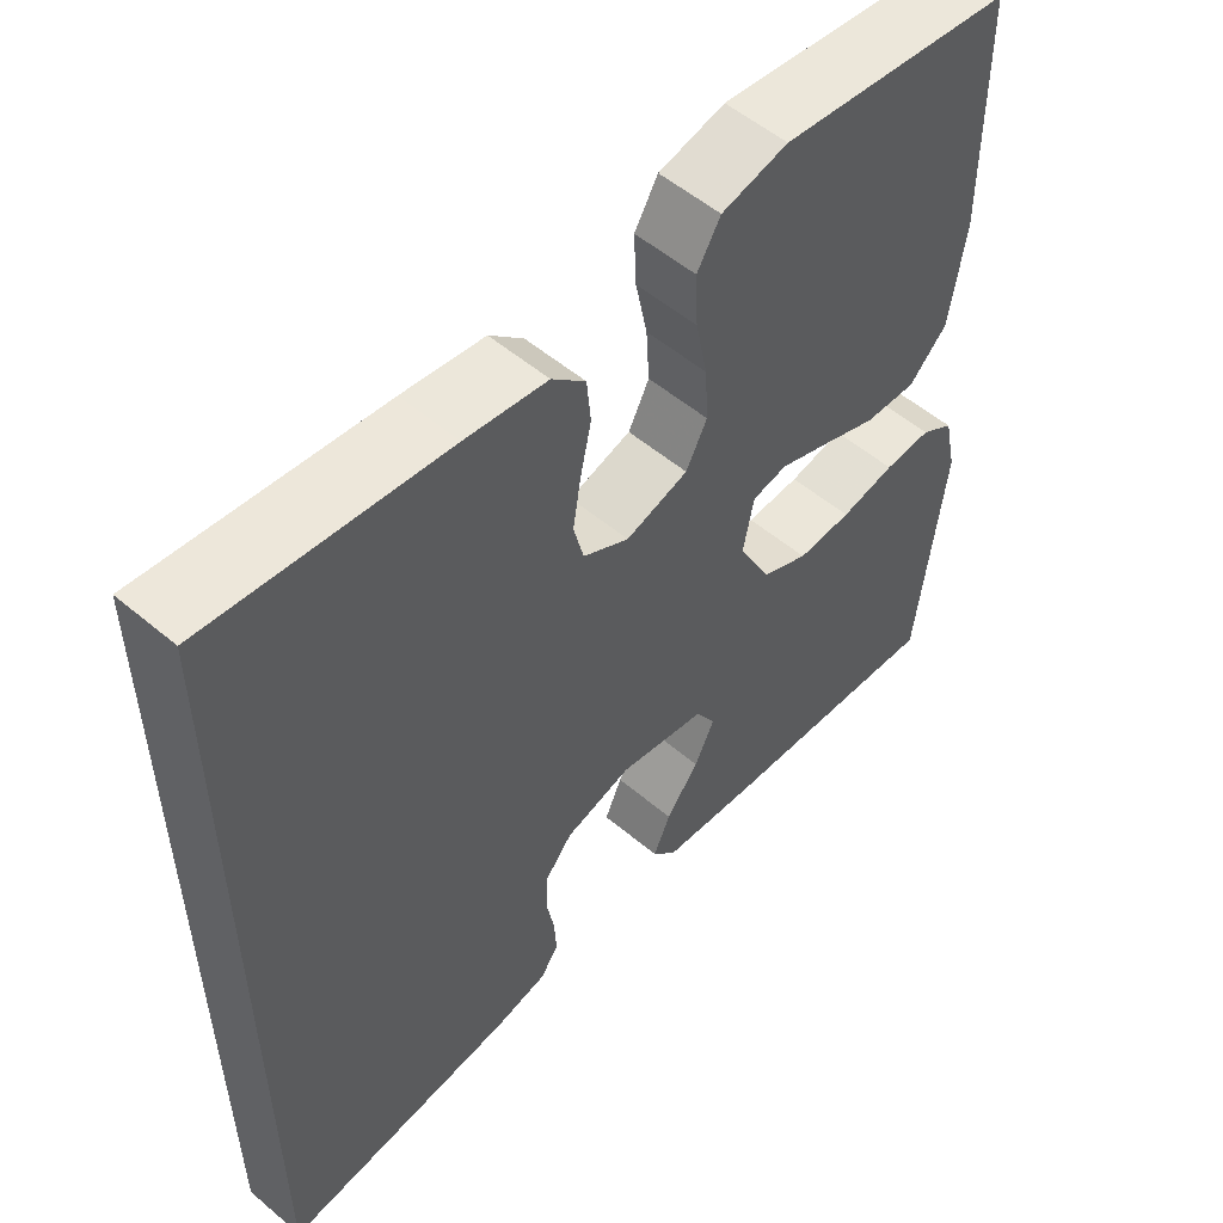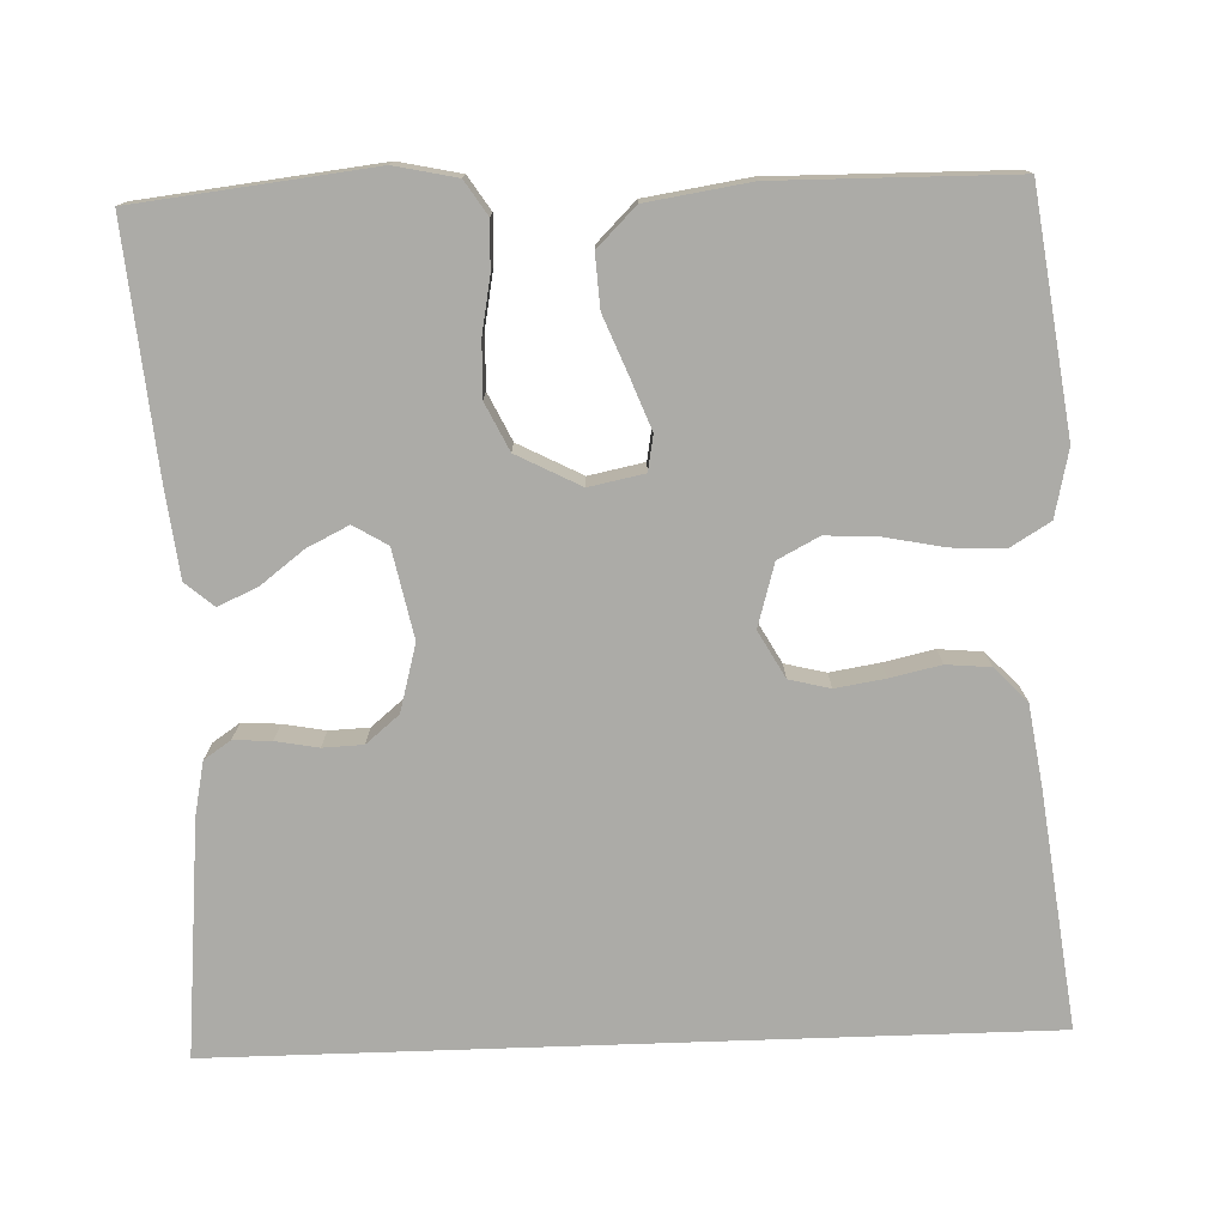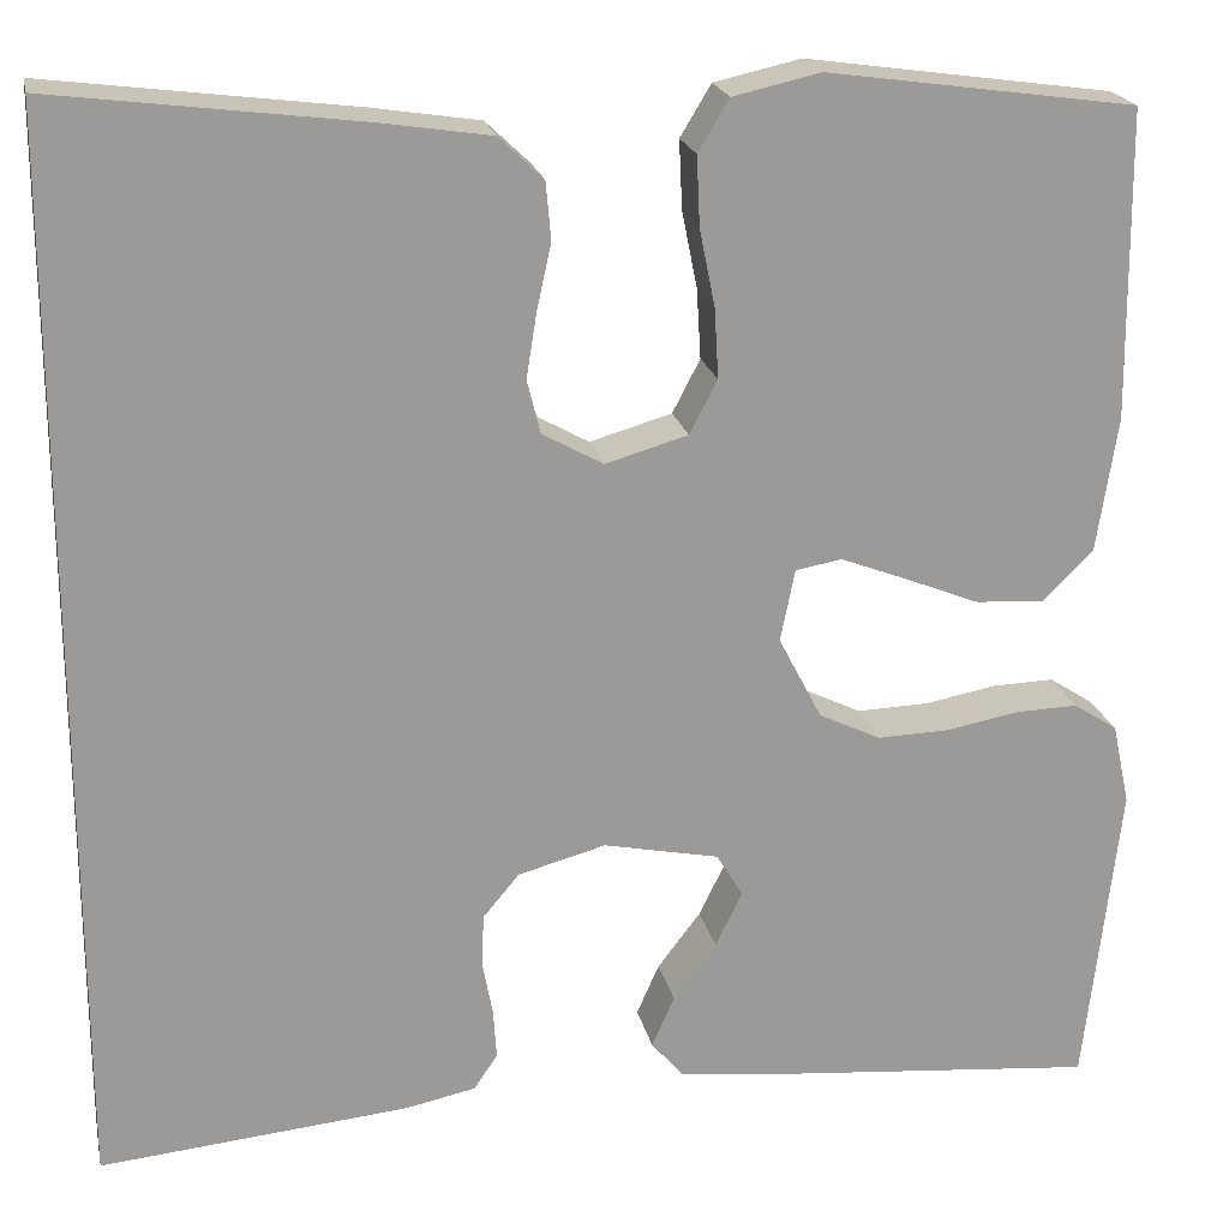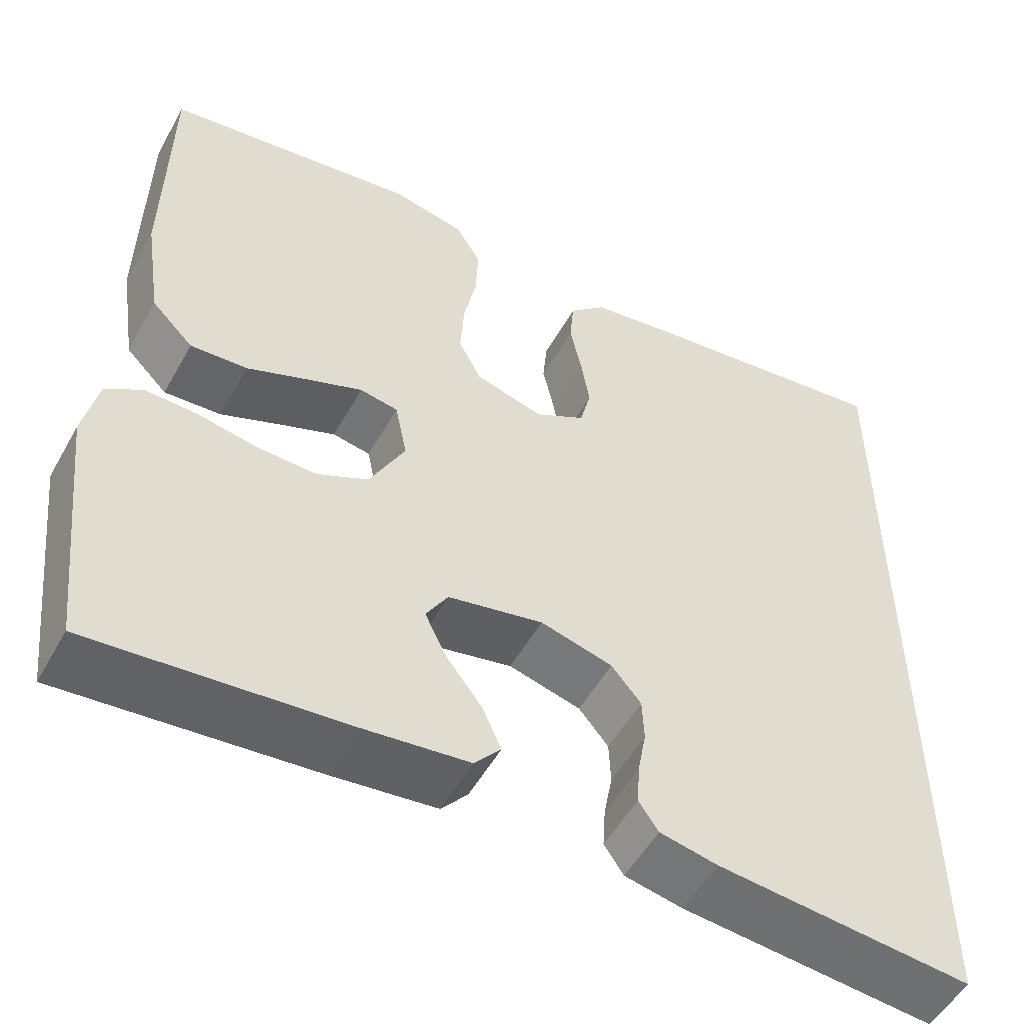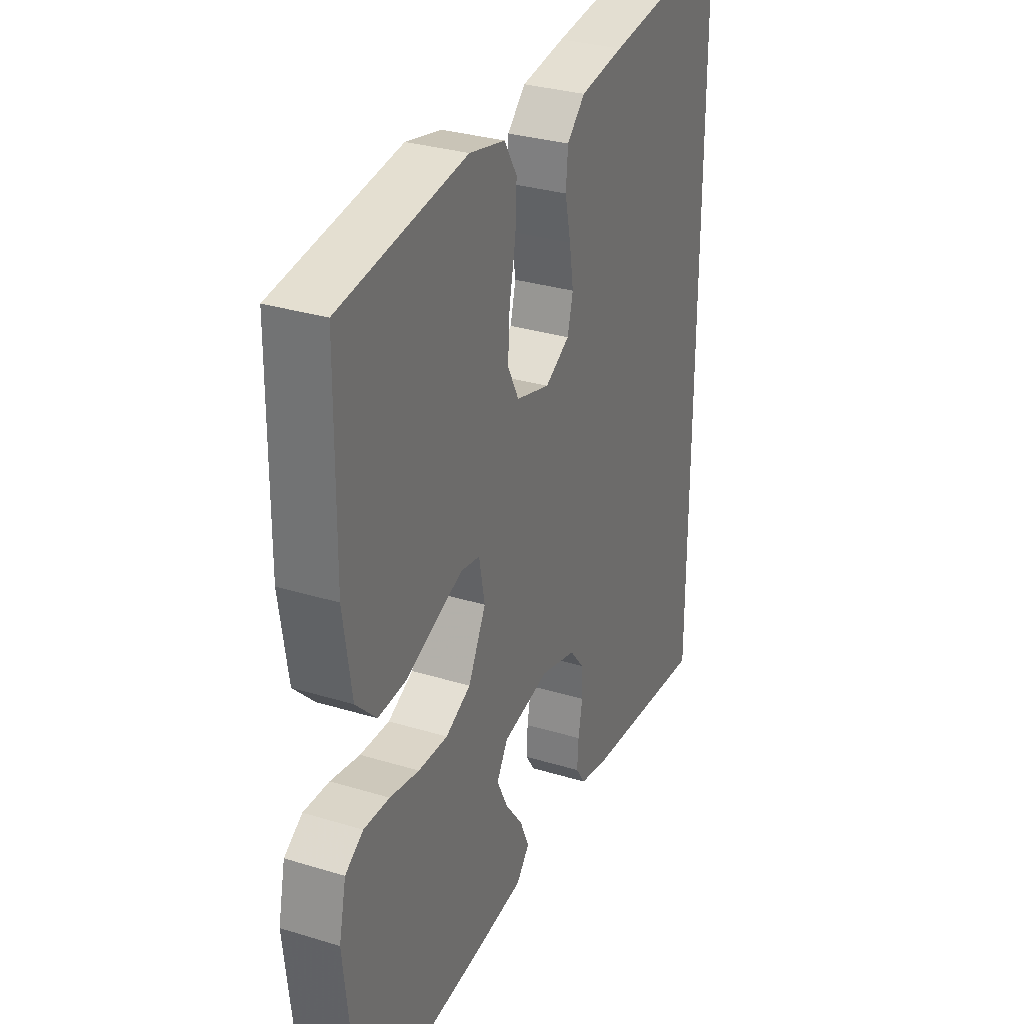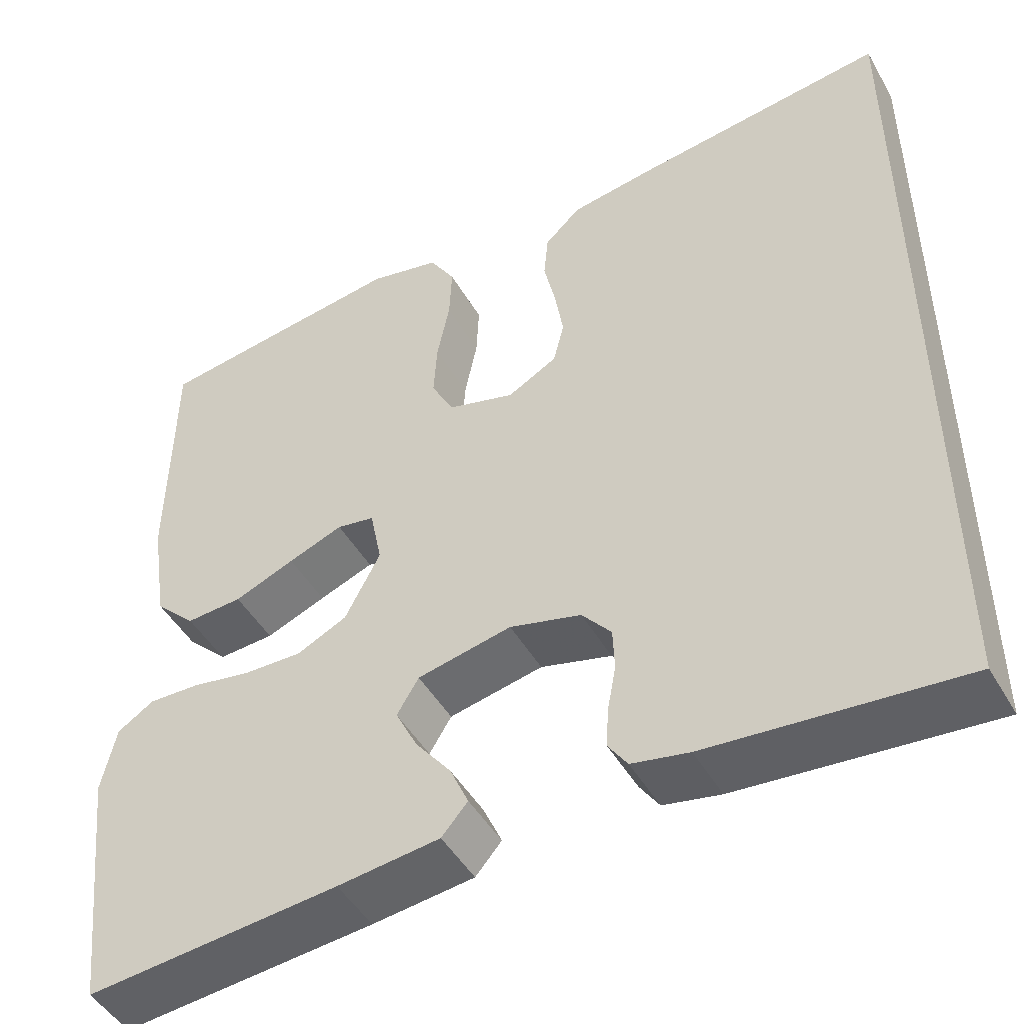
<metadata>
{"format":"obj","ext":"obj","renderer":"f3d","projection":"perspective","resolution":1024,"background":"white","views":[{"elev":54.3,"azim":131.8,"up":"+Z"},{"elev":-76.2,"azim":-88.0,"up":"+Y"},{"elev":20.7,"azim":168.1,"up":"+Z"},{"elev":-52.8,"azim":-28.7,"up":"+Z"},{"elev":30.9,"azim":-66.3,"up":"+Z"},{"elev":-47.6,"azim":28.8,"up":"+Z"}]}
</metadata>
<code>
v -0.5 0.07 0.5
v -0.2 0.07 0.542
v -0.115 0.07 0.523
v -0.085 0.07 0.473
v -0.088 0.07 0.406
v -0.103 0.07 0.331
v -0.107 0.07 0.263
v -0.08 0.07 0.211
v 0 0.07 0.188
v 0.059 0.07 0.221
v 0.072 0.07 0.273
v 0.062 0.07 0.336
v 0.048 0.07 0.4
v 0.053 0.07 0.456
v 0.096 0.07 0.497
v 0.2 0.07 0.513
v 0.5 0.07 0.551
v 0.5 0.07 -0.493
v 0.2 0.07 -0.465
v 0.132 0.07 -0.451
v 0.109 0.07 -0.417
v 0.112 0.07 -0.369
v 0.122 0.07 -0.315
v 0.12 0.07 -0.264
v 0.085 0.07 -0.222
v 0 0.07 -0.199
v -0.112 0.07 -0.222
v -0.138 0.07 -0.265
v -0.112 0.07 -0.318
v -0.07 0.07 -0.373
v -0.048 0.07 -0.423
v -0.079 0.07 -0.459
v -0.2 0.07 -0.473
v -0.5 0.07 -0.5
v -0.534 0.07 -0.2
v -0.517 0.07 -0.121
v -0.474 0.07 -0.093
v -0.413 0.07 -0.095
v -0.343 0.07 -0.108
v -0.273 0.07 -0.11
v -0.213 0.07 -0.081
v -0.171 0.07 0
v -0.185 0.07 0.07
v -0.23 0.07 0.078
v -0.295 0.07 0.053
v -0.367 0.07 0.024
v -0.434 0.07 0.02
v -0.483 0.07 0.069
v -0.503 0.07 0.2
v -0.5 0 0.5
v -0.2 0 0.542
v -0.115 0 0.523
v -0.085 0 0.473
v -0.088 0 0.406
v -0.103 0 0.331
v -0.107 0 0.263
v -0.08 0 0.211
v 0 0 0.188
v 0.059 0 0.221
v 0.072 0 0.273
v 0.062 0 0.336
v 0.048 0 0.4
v 0.053 0 0.456
v 0.096 0 0.497
v 0.2 0 0.513
v 0.5 0 0.551
v 0.5 0 -0.493
v 0.2 0 -0.465
v 0.132 0 -0.451
v 0.109 0 -0.417
v 0.112 0 -0.369
v 0.122 0 -0.315
v 0.12 0 -0.264
v 0.085 0 -0.222
v 0 0 -0.199
v -0.112 0 -0.222
v -0.138 0 -0.265
v -0.112 0 -0.318
v -0.07 0 -0.373
v -0.048 0 -0.423
v -0.079 0 -0.459
v -0.2 0 -0.473
v -0.5 0 -0.5
v -0.534 0 -0.2
v -0.517 0 -0.121
v -0.474 0 -0.093
v -0.413 0 -0.095
v -0.343 0 -0.108
v -0.273 0 -0.11
v -0.213 0 -0.081
v -0.171 0 0
v -0.185 0 0.07
v -0.23 0 0.078
v -0.295 0 0.053
v -0.367 0 0.024
v -0.434 0 0.02
v -0.483 0 0.069
v -0.503 0 0.2
f 45 46 47 48
f 44 45 48 49
f 43 44 49 1
f 36 37 38 39
f 36 39 40
f 35 36 40
f 34 35 40
f 33 34 40 41
f 29 30 31 32
f 28 29 32 33
f 20 21 22 23
f 20 23 24
f 19 20 24
f 18 19 24
f 17 18 24 25
f 12 13 14 15
f 11 12 15 16
f 10 11 16 17
f 3 4 5 6
f 3 6 7
f 43 1 2 3
f 42 43 3 7
f 28 33 41 42
f 27 28 42 7
f 10 17 25 26
f 9 10 26 27
f 8 9 27
f 7 8 27
f 97 96 95 94
f 98 97 94 93
f 50 98 93 92
f 88 87 86 85
f 89 88 85
f 89 85 84
f 89 84 83
f 90 89 83 82
f 81 80 79 78
f 82 81 78 77
f 72 71 70 69
f 73 72 69
f 73 69 68
f 73 68 67
f 74 73 67 66
f 64 63 62 61
f 65 64 61 60
f 66 65 60 59
f 55 54 53 52
f 56 55 52
f 52 51 50 92
f 56 52 92 91
f 91 90 82 77
f 56 91 77 76
f 75 74 66 59
f 76 75 59 58
f 76 58 57
f 76 57 56
f 1 50 51 2
f 2 51 52 3
f 3 52 53 4
f 4 53 54 5
f 5 54 55 6
f 6 55 56 7
f 7 56 57 8
f 8 57 58 9
f 9 58 59 10
f 10 59 60 11
f 11 60 61 12
f 12 61 62 13
f 13 62 63 14
f 14 63 64 15
f 15 64 65 16
f 16 65 66 17
f 17 66 67 18
f 18 67 68 19
f 19 68 69 20
f 20 69 70 21
f 21 70 71 22
f 22 71 72 23
f 23 72 73 24
f 24 73 74 25
f 25 74 75 26
f 26 75 76 27
f 27 76 77 28
f 28 77 78 29
f 29 78 79 30
f 30 79 80 31
f 31 80 81 32
f 32 81 82 33
f 33 82 83 34
f 34 83 84 35
f 35 84 85 36
f 36 85 86 37
f 37 86 87 38
f 38 87 88 39
f 39 88 89 40
f 40 89 90 41
f 41 90 91 42
f 42 91 92 43
f 43 92 93 44
f 44 93 94 45
f 45 94 95 46
f 46 95 96 47
f 47 96 97 48
f 48 97 98 49
f 49 98 50 1

</code>
